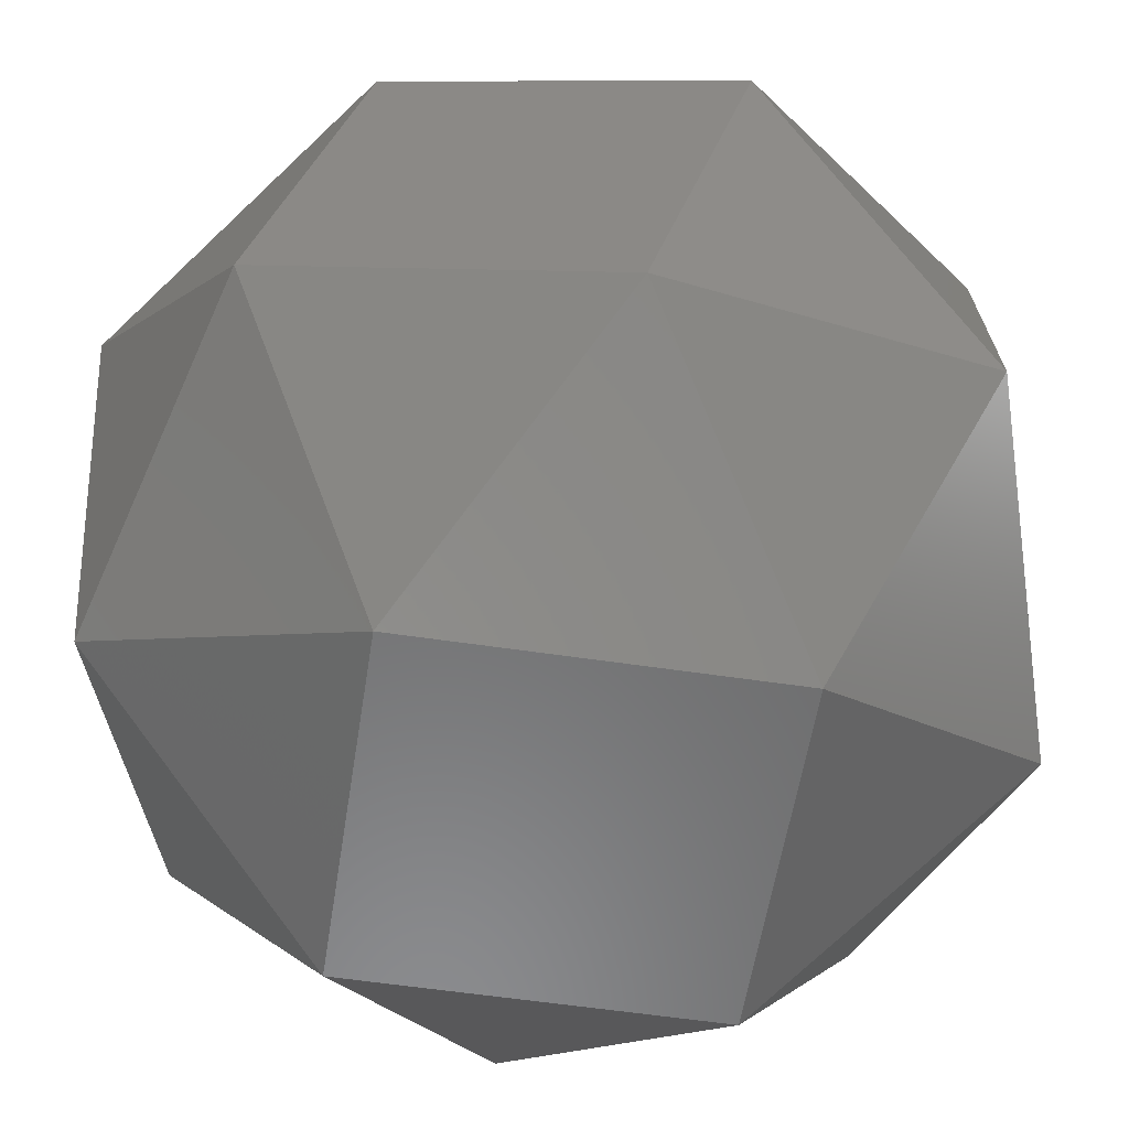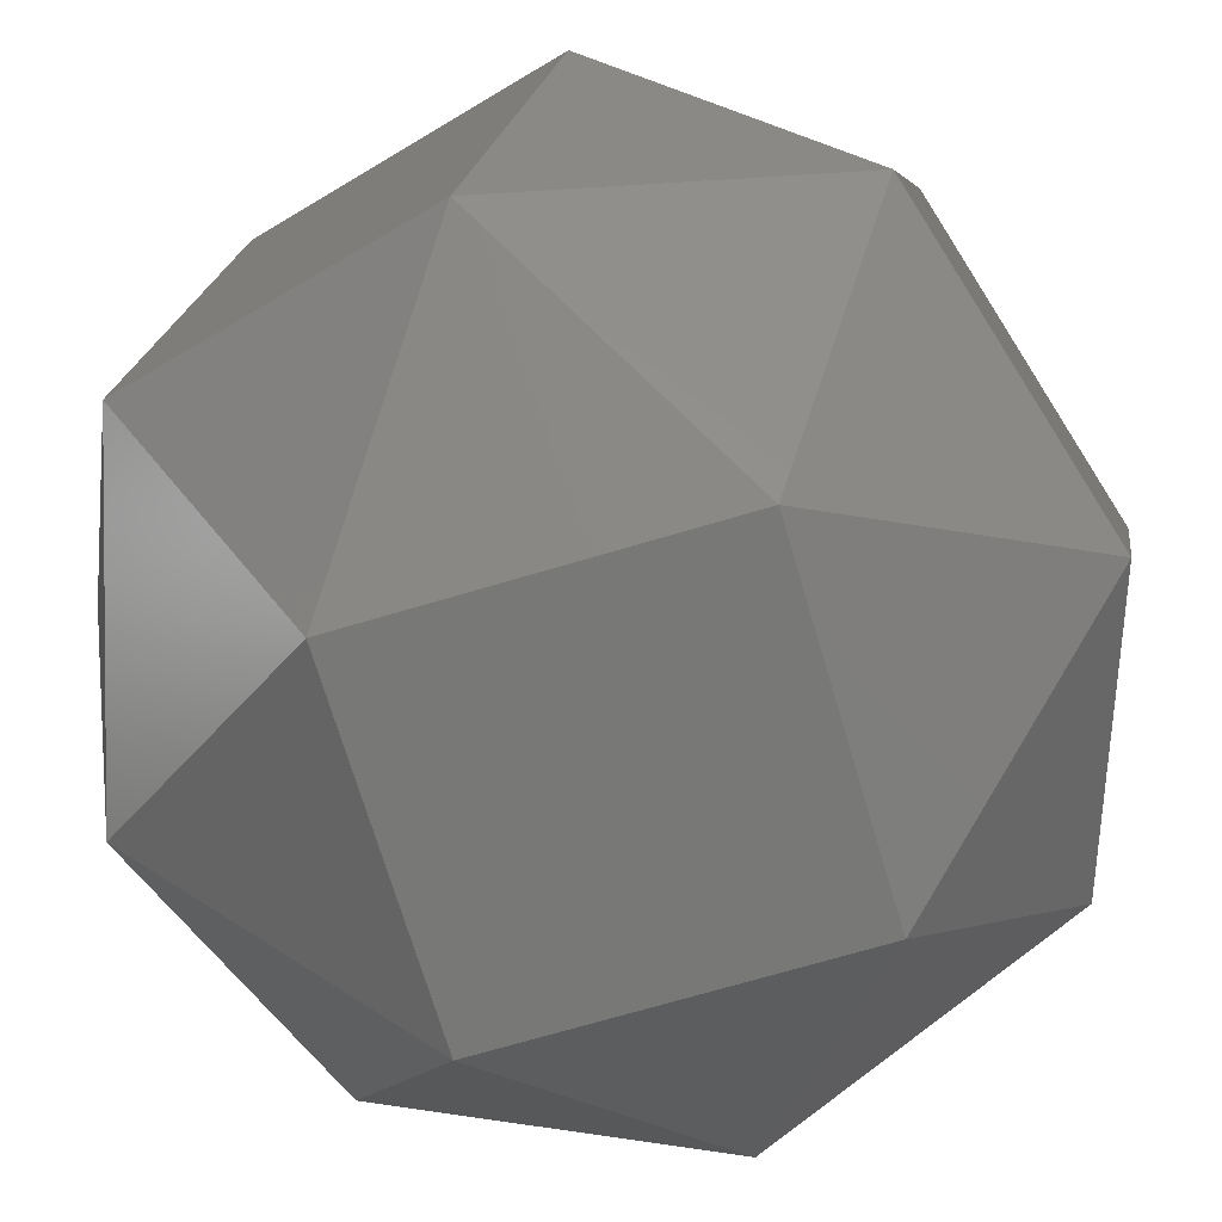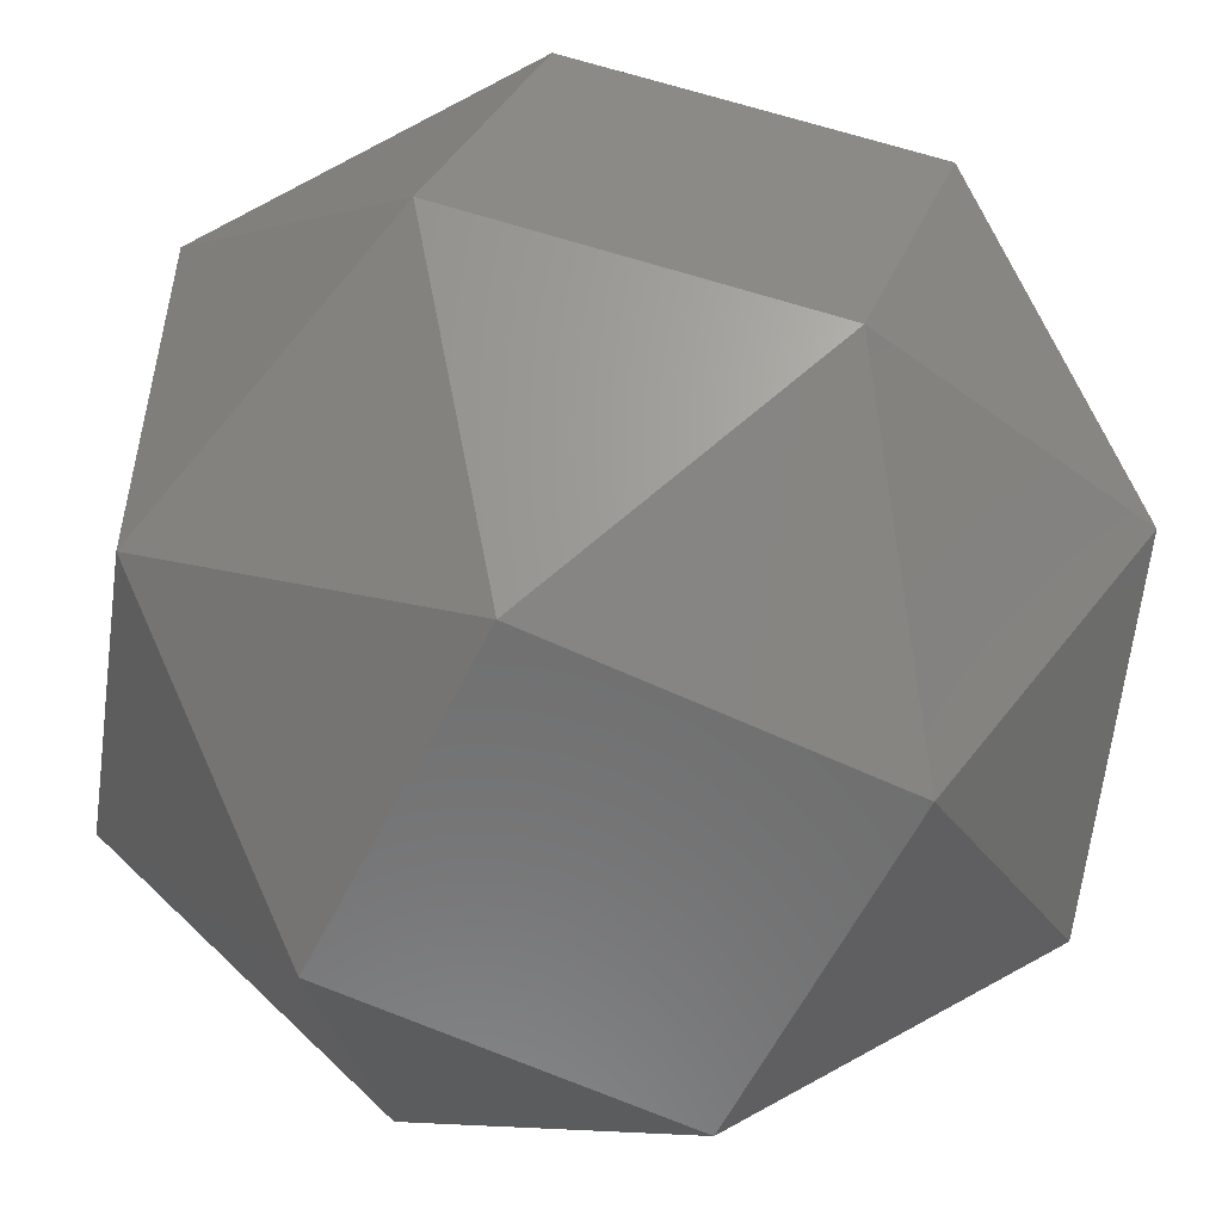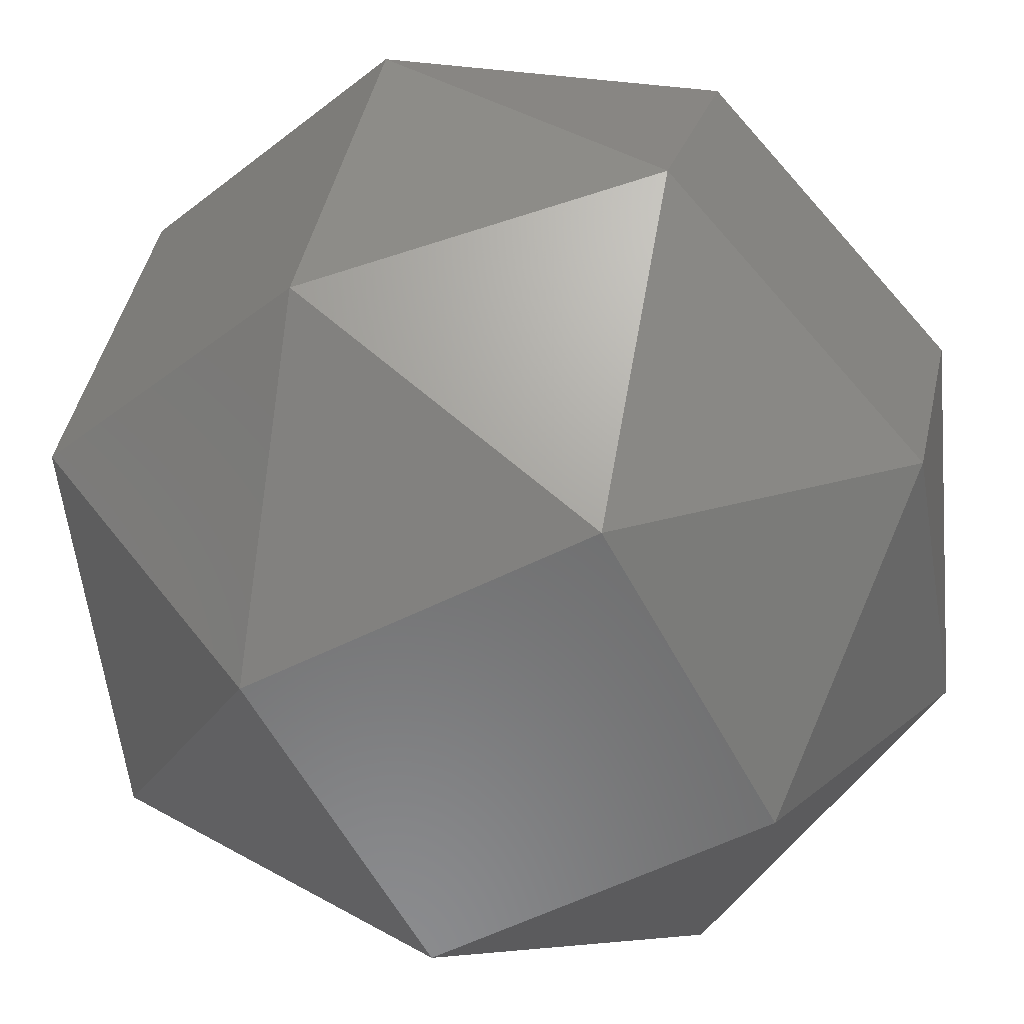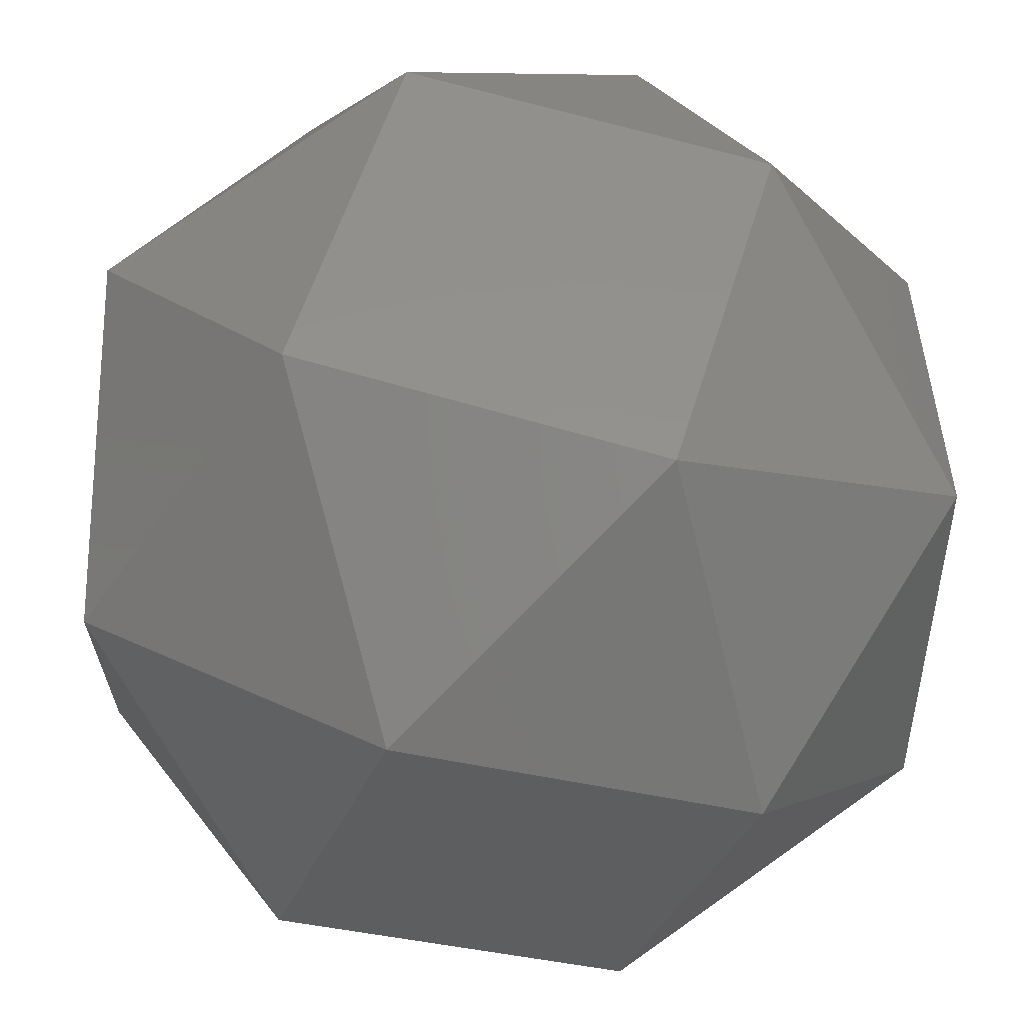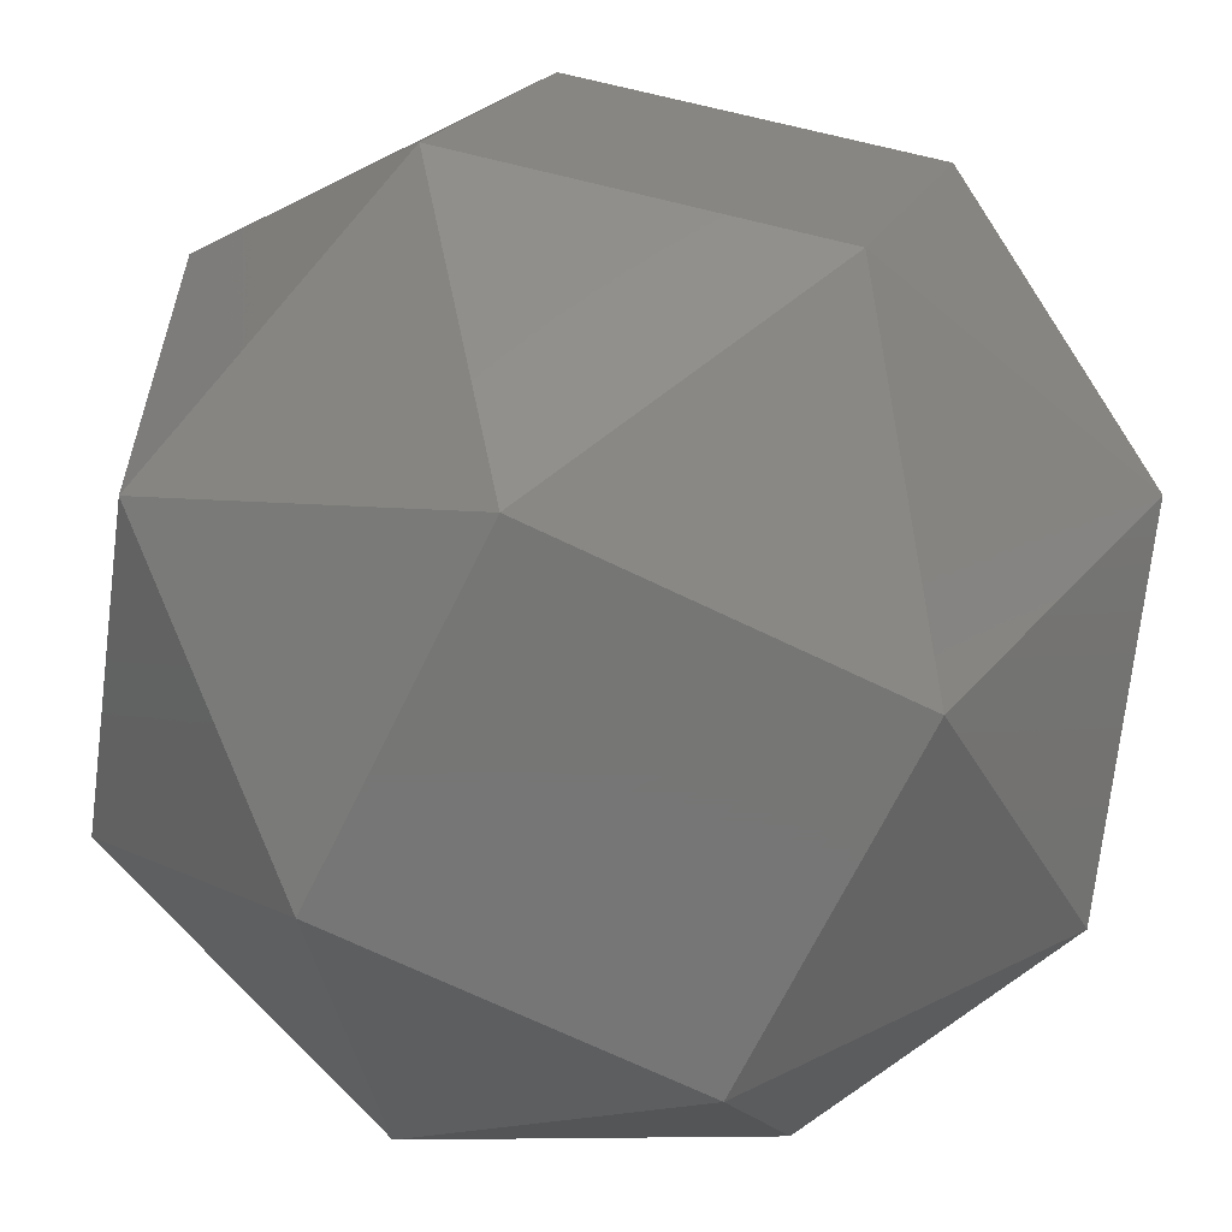
<metadata>
{"format":"stl","ext":"stl","renderer":"f3d","projection":"perspective","resolution":1024,"background":"white","views":[{"elev":-56.9,"azim":7.6,"up":"+Y"},{"elev":-70.9,"azim":-147.0,"up":"+Y"},{"elev":-58.9,"azim":-9.7,"up":"+Z"},{"elev":-57.3,"azim":43.9,"up":"+Y"},{"elev":-34.5,"azim":177.1,"up":"+Y"},{"elev":-68.6,"azim":-99.5,"up":"+Y"}]}
</metadata>
<code>
# stl→obj: 24 verts, 44 faces
v 49.81 91.61 -27.08
v -49.81 91.61 27.08
v 27.08 91.61 49.81
v -27.08 91.61 -49.81
v -27.08 -49.81 -91.61
v 27.08 49.81 -91.61
v 49.81 -27.08 -91.61
v -49.81 27.08 -91.61
v -91.61 -27.08 -49.81
v -91.61 27.08 49.81
v -91.61 49.81 -27.08
v -91.61 -49.81 27.08
v 91.61 -27.08 49.81
v 91.61 27.08 -49.81
v 91.61 49.81 27.08
v 91.61 -49.81 -27.08
v -27.08 49.81 91.61
v 27.08 -49.81 91.61
v 49.81 27.08 91.61
v -49.81 -27.08 91.61
v -49.81 -91.61 -27.08
v 49.81 -91.61 27.08
v -27.08 -91.61 49.81
v 27.08 -91.61 -49.81
f 1 2 3
f 2 1 4
f 5 6 7
f 6 5 8
f 9 10 11
f 10 9 12
f 13 14 15
f 14 13 16
f 17 18 19
f 18 17 20
f 21 22 23
f 22 21 24
f 4 1 6
f 4 6 8
f 4 8 11
f 4 11 2
f 1 3 15
f 1 15 14
f 1 14 6
f 6 14 7
f 8 5 9
f 8 9 11
f 11 10 2
f 2 10 17
f 2 17 3
f 3 17 19
f 3 19 15
f 15 19 13
f 14 16 7
f 7 16 24
f 7 24 5
f 5 24 21
f 5 21 9
f 9 21 12
f 10 12 20
f 10 20 17
f 19 18 13
f 13 18 22
f 13 22 16
f 16 22 24
f 21 23 12
f 12 23 20
f 20 23 18
f 18 23 22

</code>
